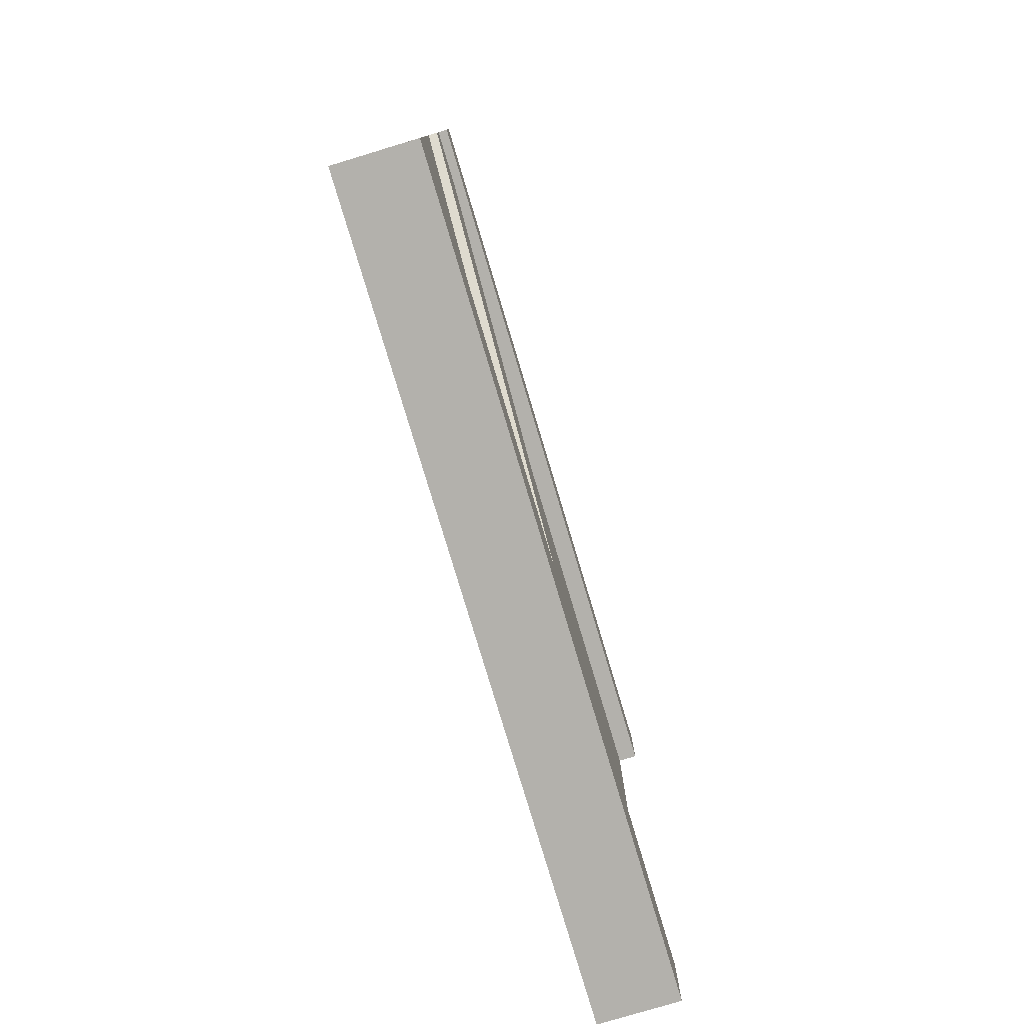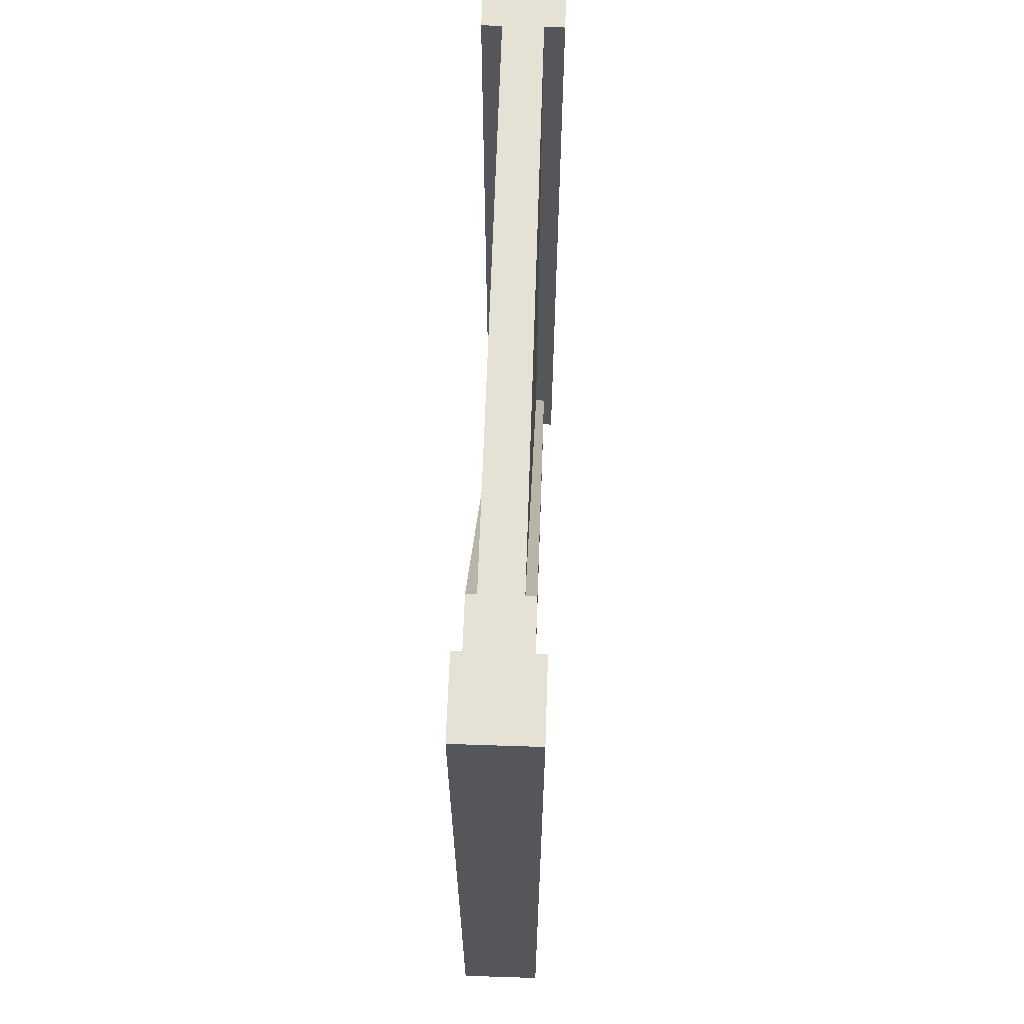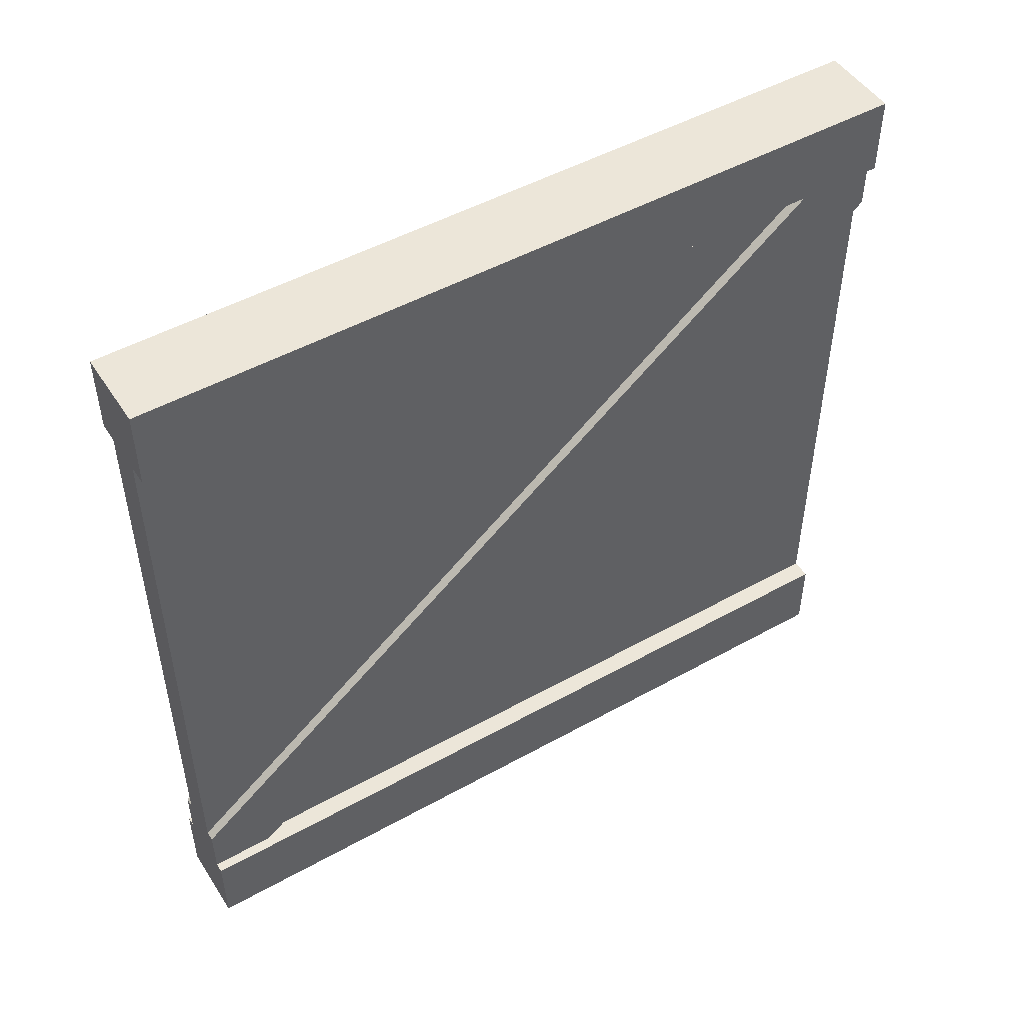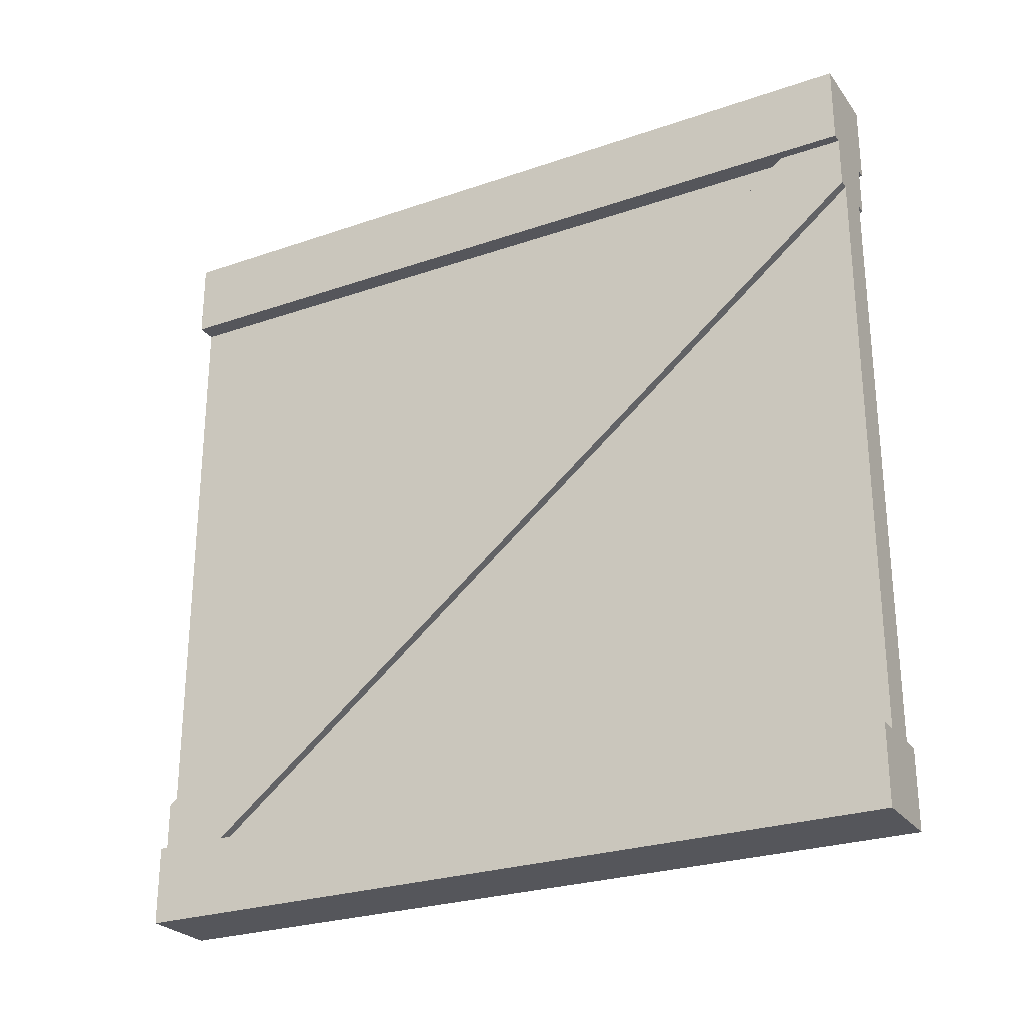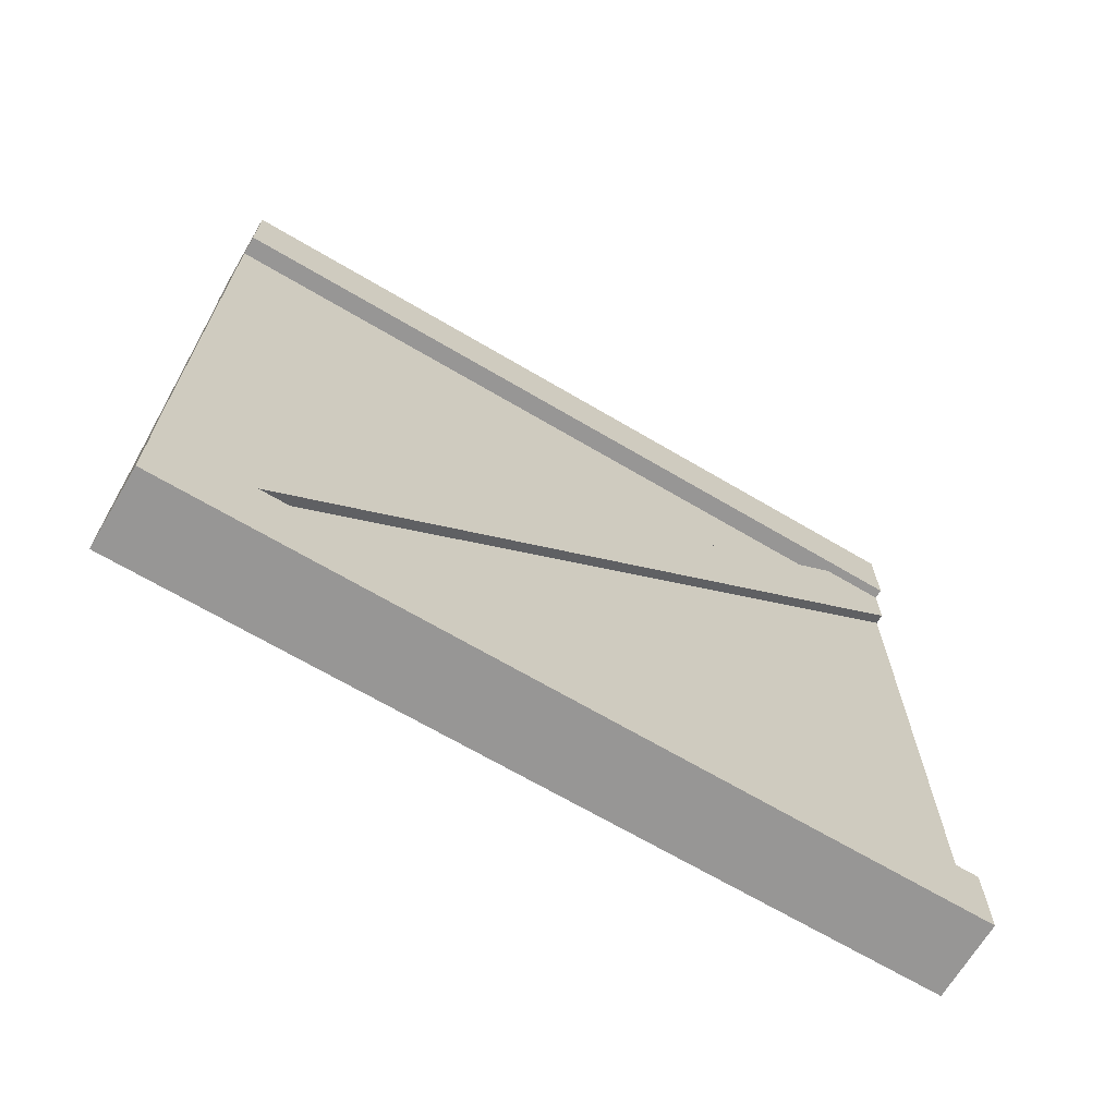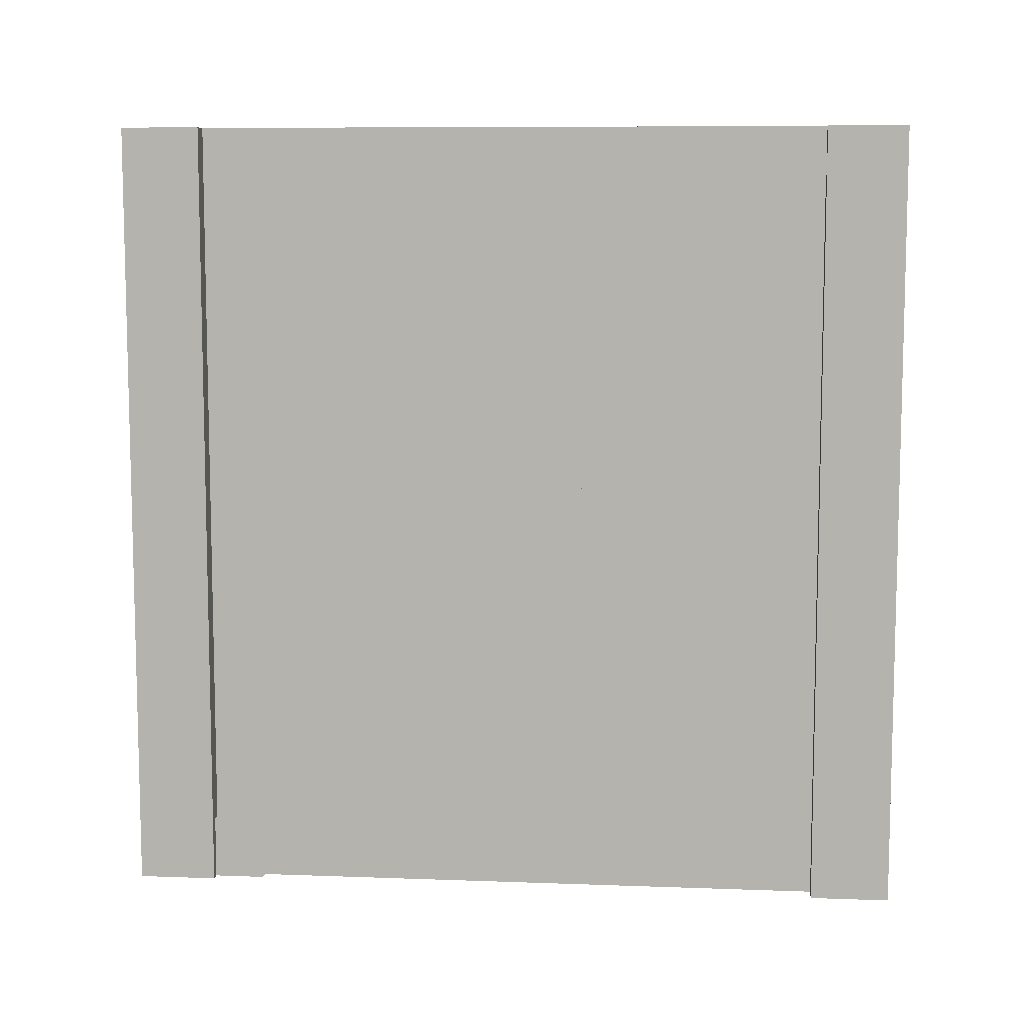
<metadata>
{"format":"obj","ext":"obj","renderer":"f3d","projection":"perspective","resolution":1024,"background":"white","views":[{"elev":-79.0,"azim":-163.3,"up":"+Z"},{"elev":64.3,"azim":1.9,"up":"+Y"},{"elev":49.1,"azim":58.3,"up":"+Z"},{"elev":-26.3,"azim":118.5,"up":"+Z"},{"elev":-68.0,"azim":59.4,"up":"+Z"},{"elev":8.6,"azim":-84.3,"up":"+Y"}]}
</metadata>
<code>
o wallDetailDiagonal
v 3.2 -0 4
v 4 -0 3.2
v 4 -0 4
v 3.8 -0 3.2
v 3.4 -0 3.2
v 3.2 -0 3.2
v 3.2 8 3.2
v 3.2 8 4
v 3.3 8 2.688
v 3.4 0.6403 -3.2
v 3.3 0.6403 -3.2
v 3.4 8 2.688
v 4 8 4
v 4 8 3.2
v 3.8 7.36 3.2
v 3.9 7.36 3.2
v 3.9 8 3.2
v 3.3 7.36 3.2
v 3.3 8 3.2
v 3.4 7.36 3.2
v 3.2 8 -4
v 4 0 -4
v 3.2 0 -4
v 4 8 -4
v 3.4 8 -3.2
v 3.2 8 -3.2
v 3.2 0 -3.2
v 3.3 0 -3.2
v 3.3 0 -2.688
v 3.4 0 -2.688
v 3.8 8 2.688
v 3.9 8 2.688
v 3.8 0 -2.688
v 3.9 0 -3.2
v 3.9 0 -2.688
v 4 0 -3.2
v 4 8 -3.2
v 3.8 8 -3.2
v 3.9 0.6403 -3.2
v 3.8 0.6403 -3.2
f 1 2 3
f 2 1 4
f 4 1 5
f 5 1 6
f 1 7 6
f 7 1 8
f 9 10 11
f 10 9 12
f 13 2 14
f 2 13 3
f 15 2 4
f 2 15 16
f 2 16 14
f 14 16 17
f 7 5 6
f 5 7 18
f 18 7 19
f 20 5 18
f 21 22 23
f 22 21 24
f 25 11 10
f 26 11 25
f 27 11 26
f 11 27 28
f 27 21 23
f 21 27 26
f 20 29 30
f 29 20 18
f 31 17 32
f 8 17 31
f 13 17 8
f 17 13 14
f 8 31 12
f 8 12 19
f 19 12 9
f 8 19 7
f 29 11 28
f 11 29 9
f 9 29 18
f 9 18 19
f 33 34 35
f 23 34 33
f 22 34 23
f 34 22 36
f 23 33 30
f 23 30 28
f 28 30 29
f 23 28 27
f 21 37 24
f 37 21 38
f 38 21 25
f 25 21 26
f 32 34 39
f 34 32 35
f 35 32 16
f 16 32 17
f 31 39 40
f 39 31 32
f 16 33 35
f 33 16 15
f 13 1 3
f 1 13 8
f 36 39 34
f 39 36 37
f 39 37 40
f 40 37 38
f 37 22 24
f 22 37 36
f 12 25 10
f 25 31 38
f 31 25 12
f 4 33 15
f 20 30 5
f 4 30 33
f 30 4 5
f 31 40 38

</code>
